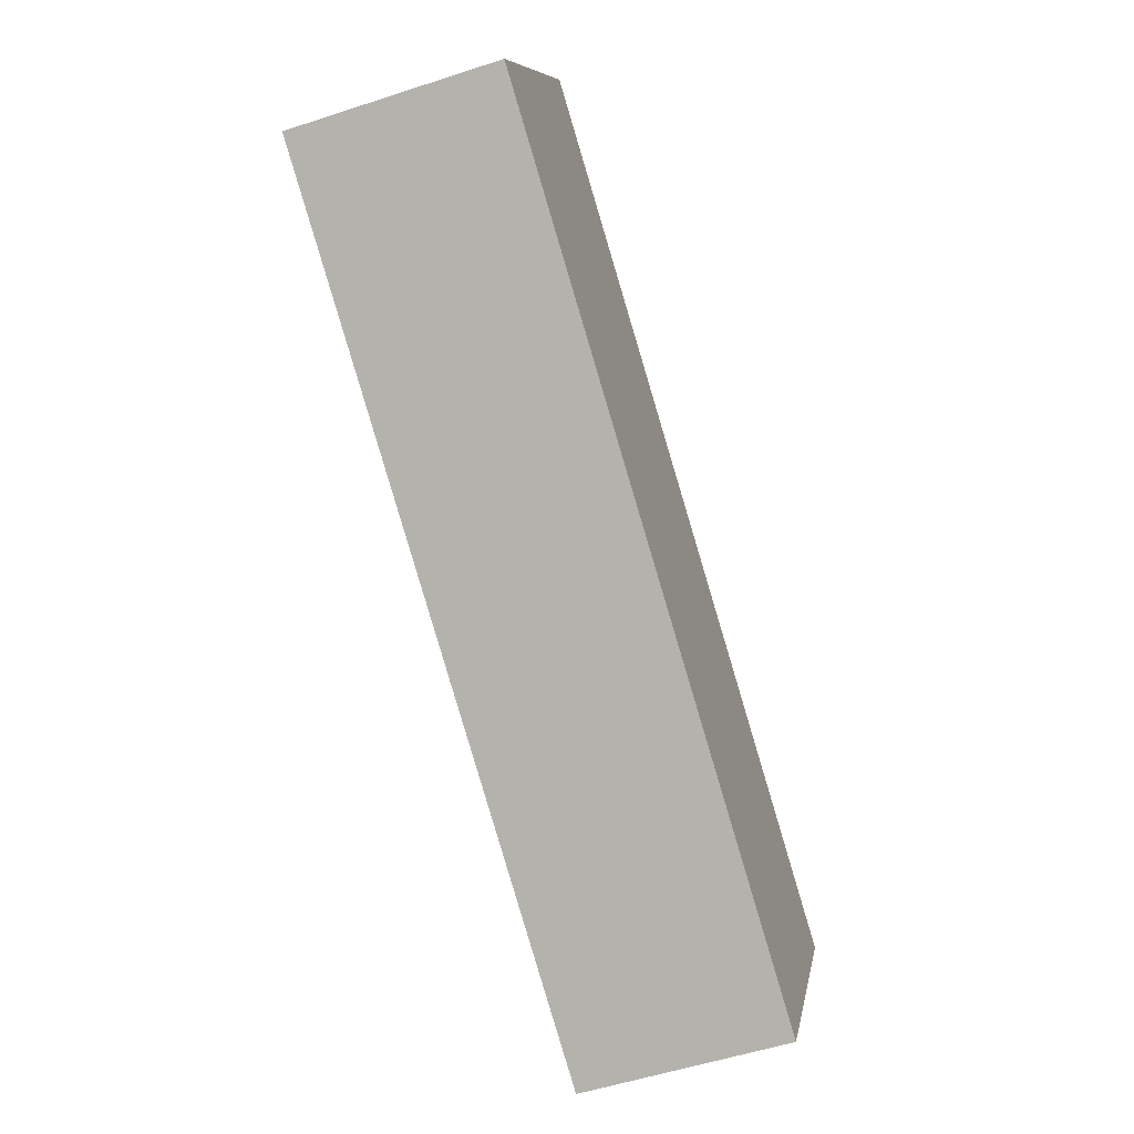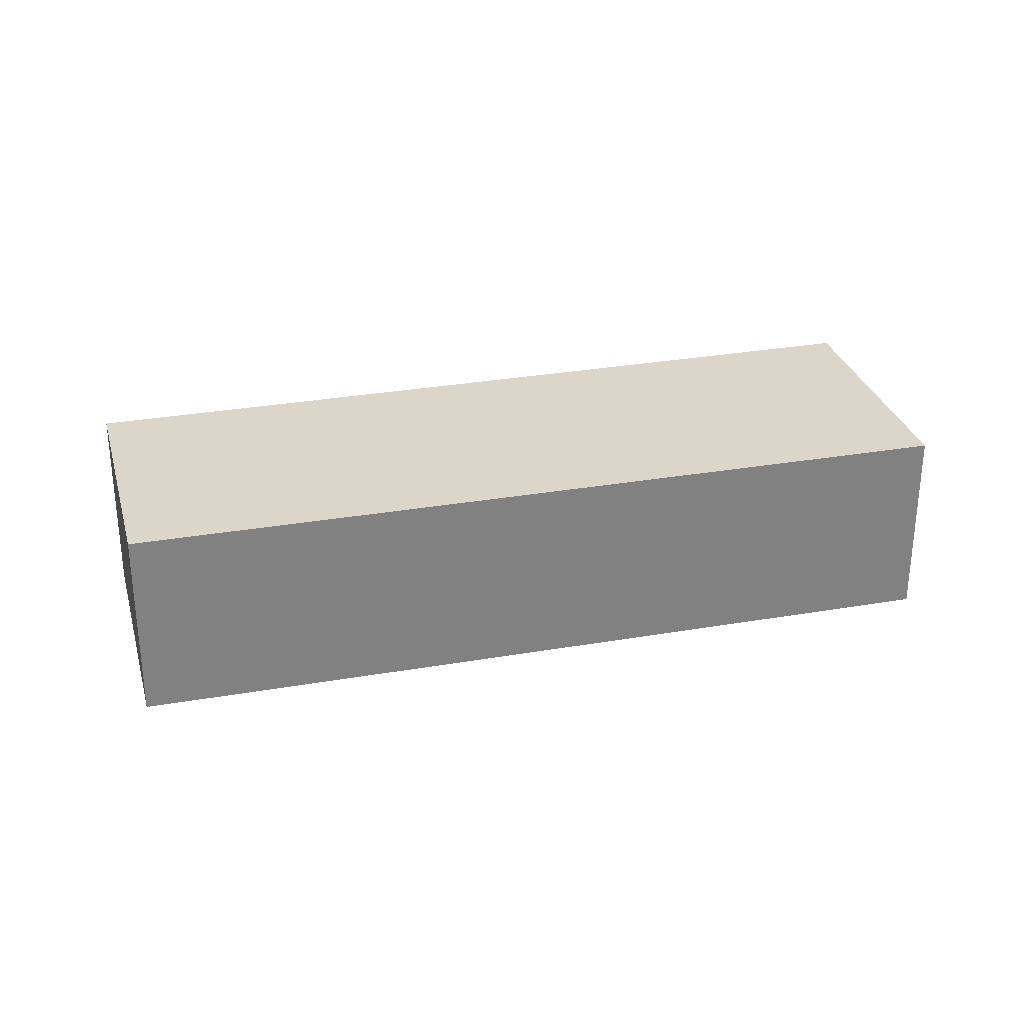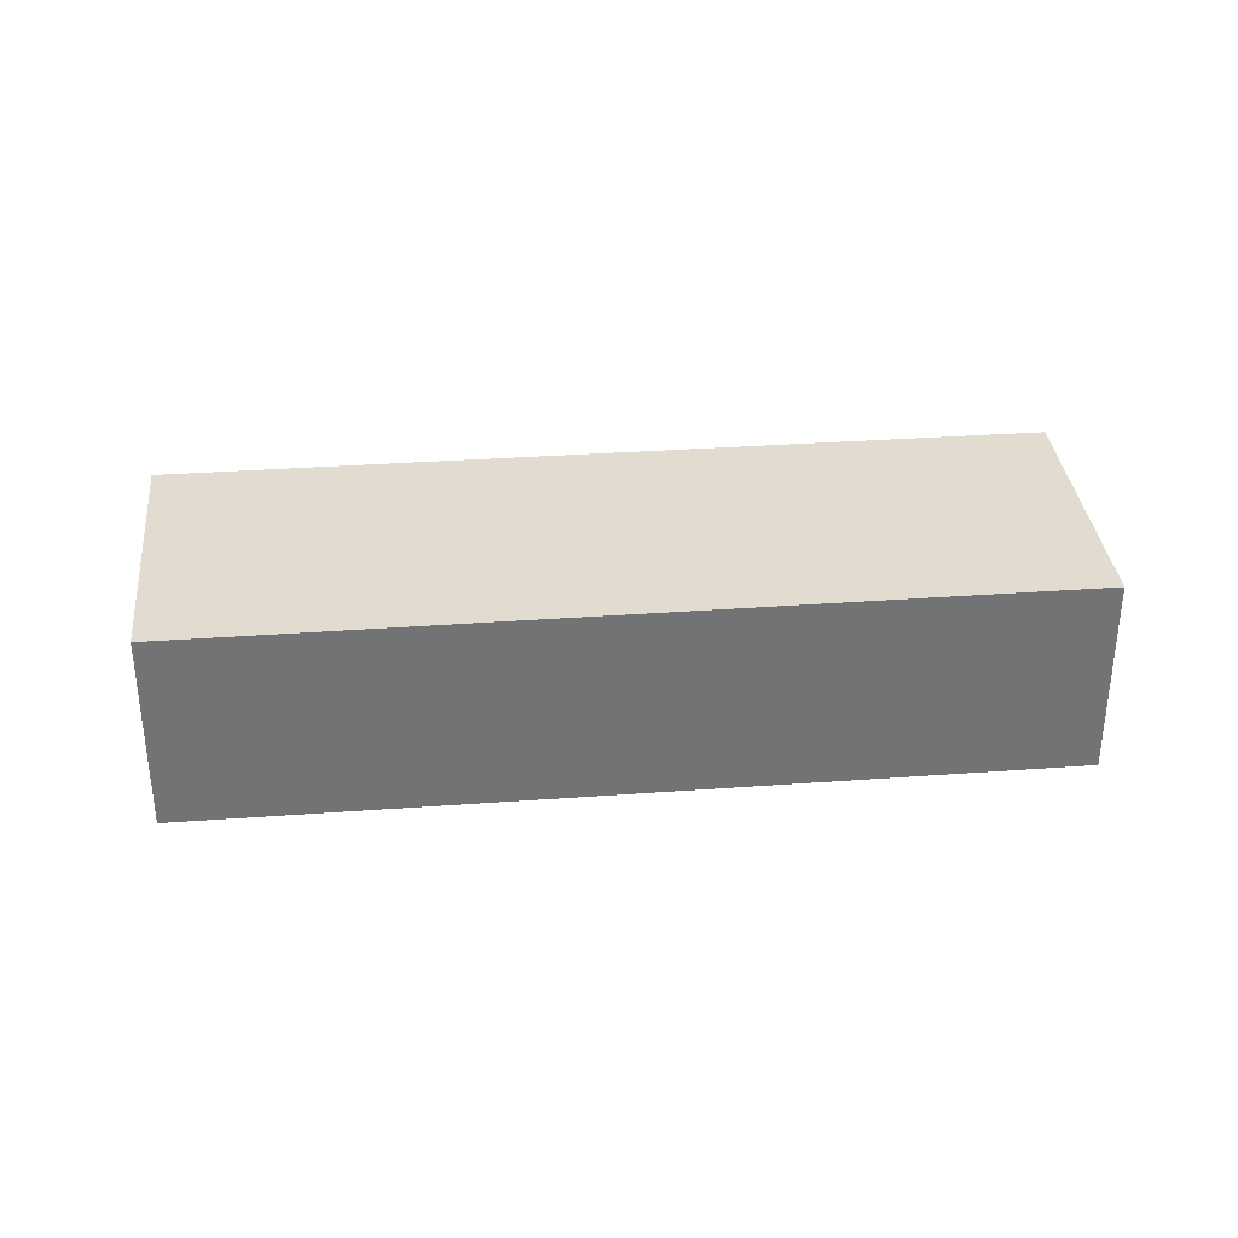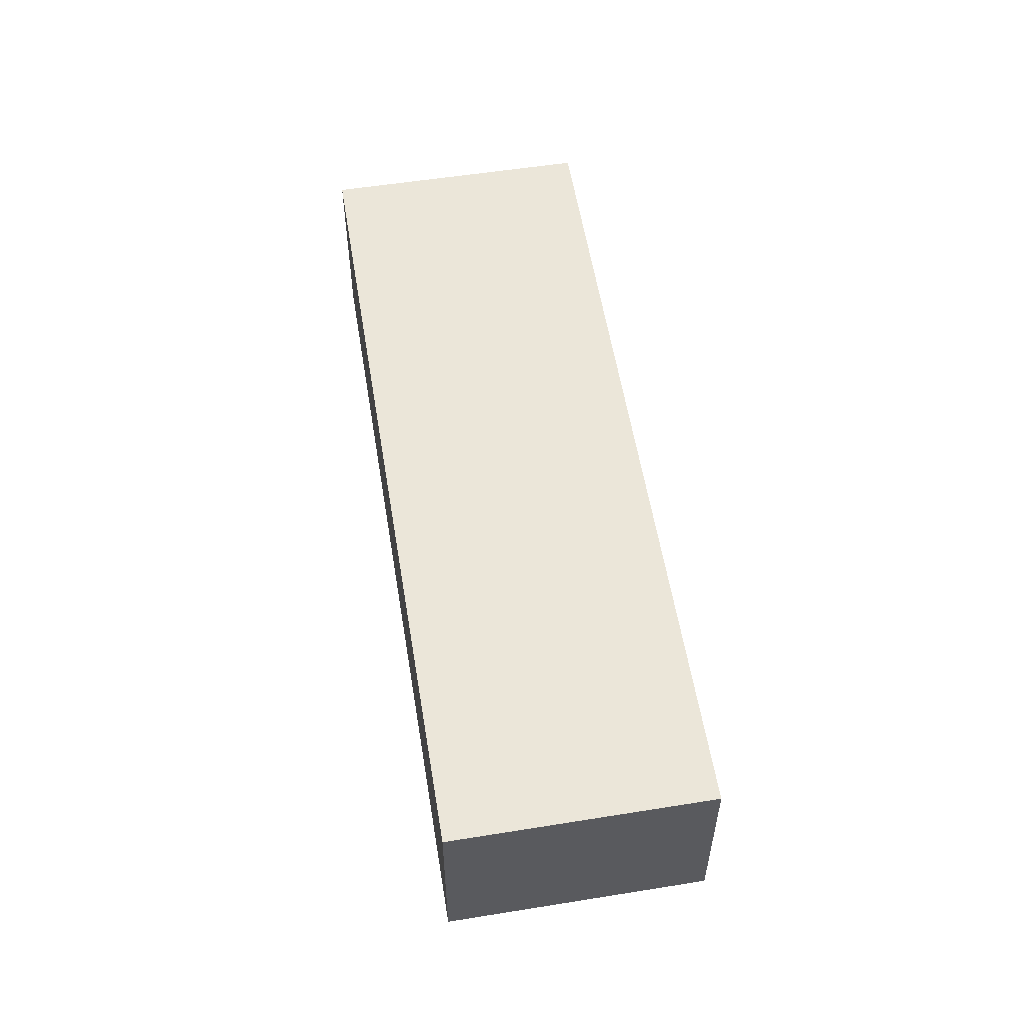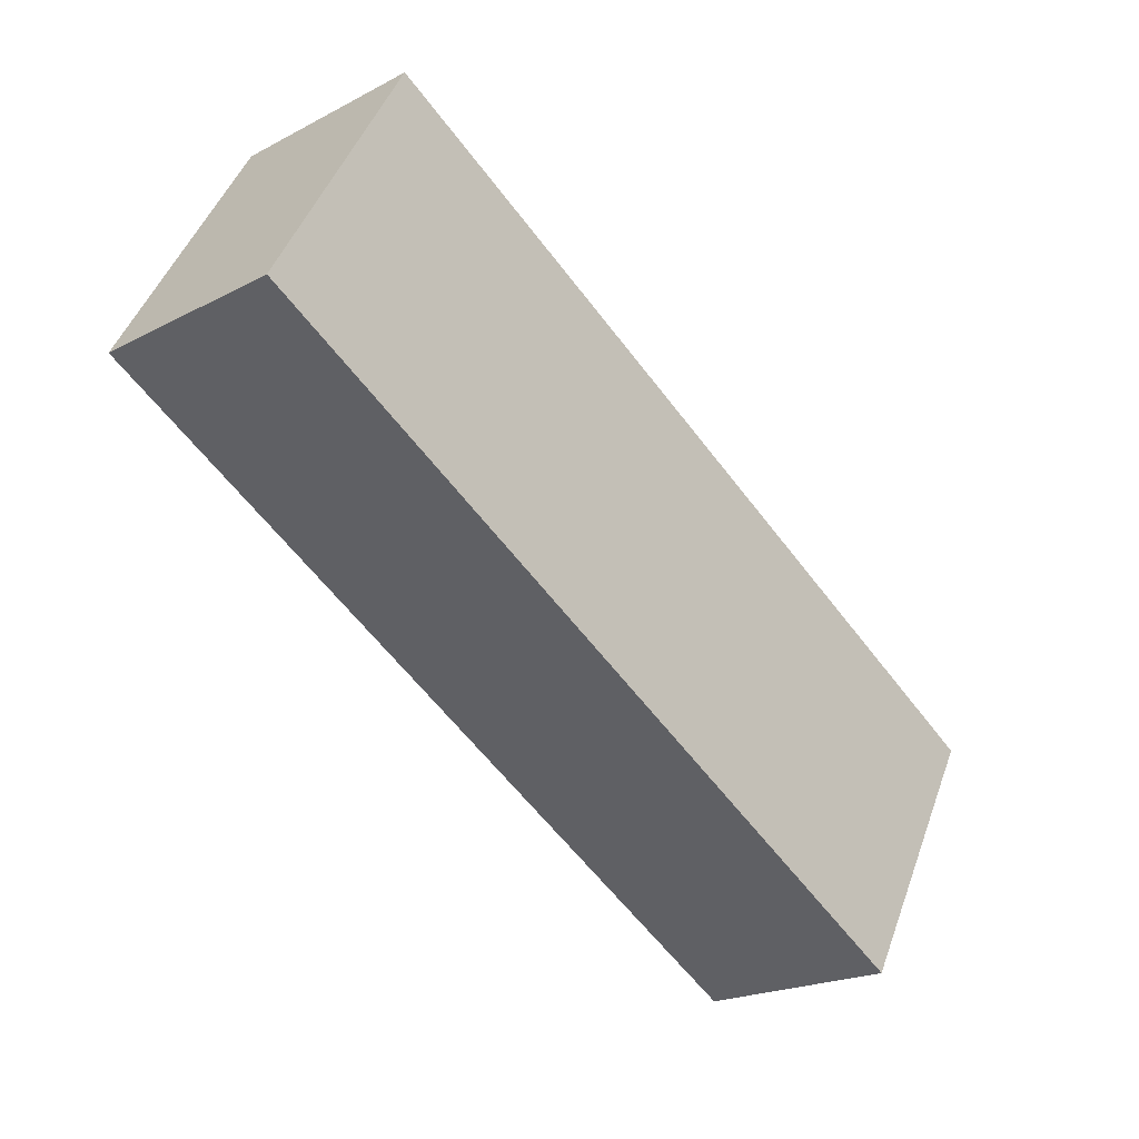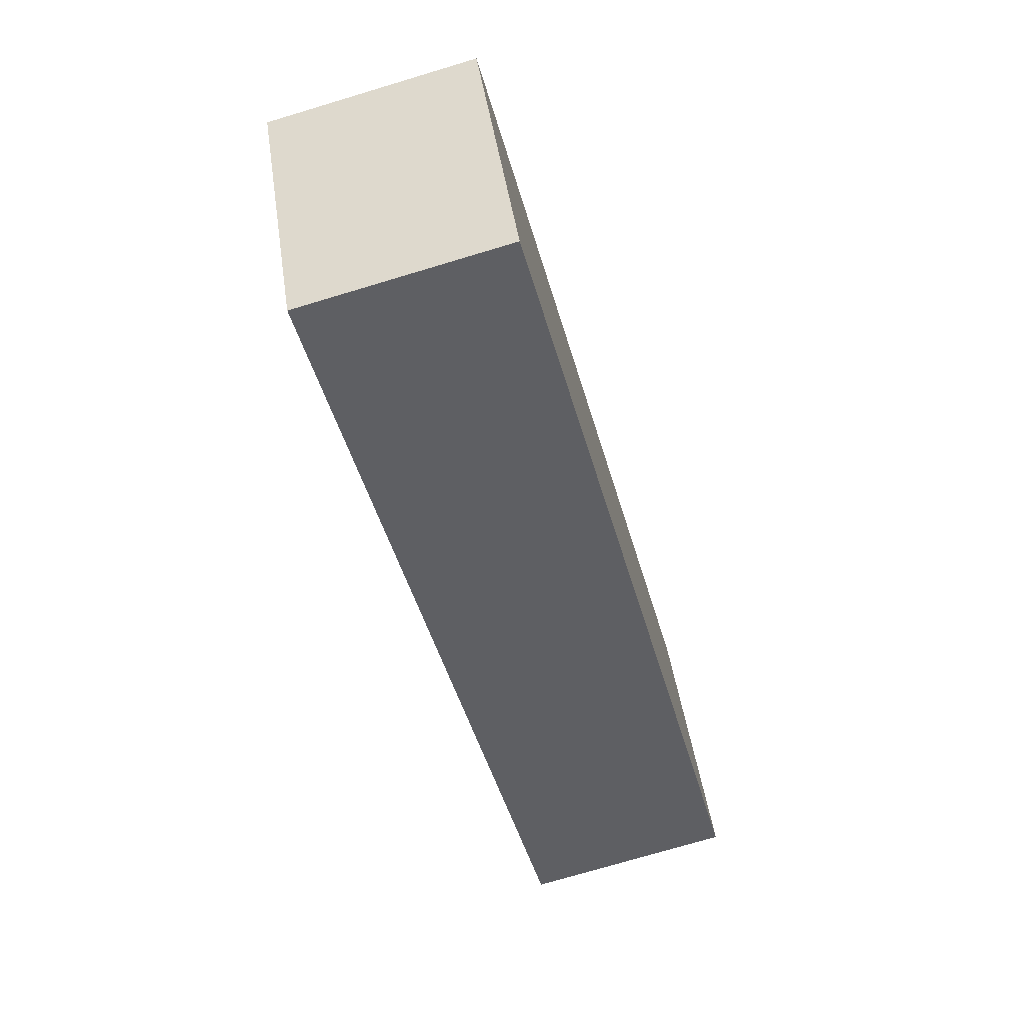
<metadata>
{"format":"obj","ext":"obj","renderer":"f3d","projection":"perspective","resolution":1024,"background":"white","views":[{"elev":-54.2,"azim":109.2,"up":"+Z"},{"elev":29.7,"azim":-43.9,"up":"+Y"},{"elev":34.5,"azim":144.9,"up":"+Y"},{"elev":55.9,"azim":-128.7,"up":"+Y"},{"elev":-20.9,"azim":133.2,"up":"+Z"},{"elev":-73.9,"azim":-73.3,"up":"+Z"}]}
</metadata>
<code>
v  25.58 11.93 -4.453
v  45.01 11.93 25.64
v  53.16 11.93 11.13
v  0 11.93 7.306e-16
v  23.69 11.93 -5.523
v  7.997 11.93 -14.39
v  7.997 8.811e-16 -14.39
v  0 0 0
v  45.01 -1.57e-15 25.64
v  53.16 -6.815e-16 11.13
v  25.58 2.727e-16 -4.453
v  23.69 3.382e-16 -5.523
g defaultobject
f 1 2 3
f 2 1 4
f 4 1 5
f 4 5 6
f 7 4 6
f 4 7 8
f 8 2 4
f 2 8 9
f 9 3 2
f 3 9 10
f 10 1 3
f 1 10 11
f 1 11 5
f 5 11 6
f 6 11 12
f 6 12 7
f 7 9 8
f 9 7 12
f 9 12 11
f 9 11 10

</code>
